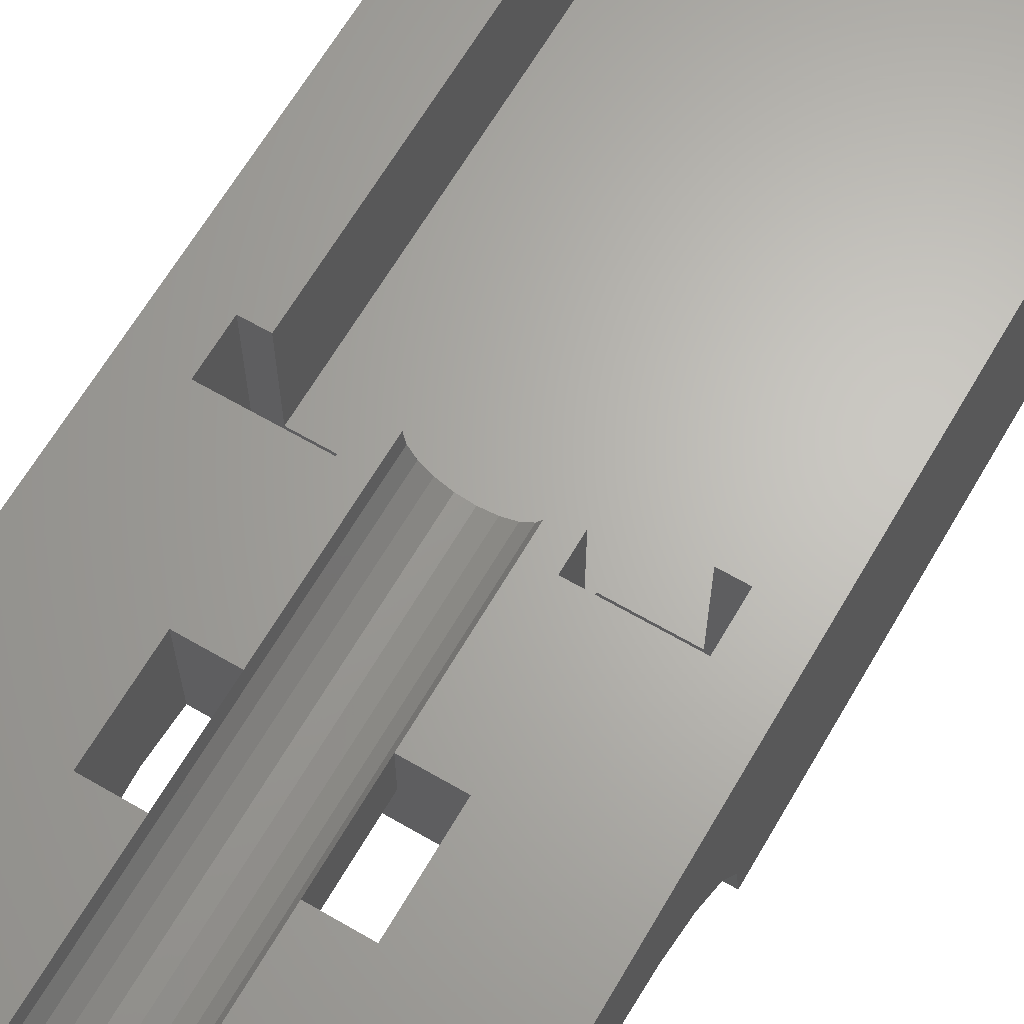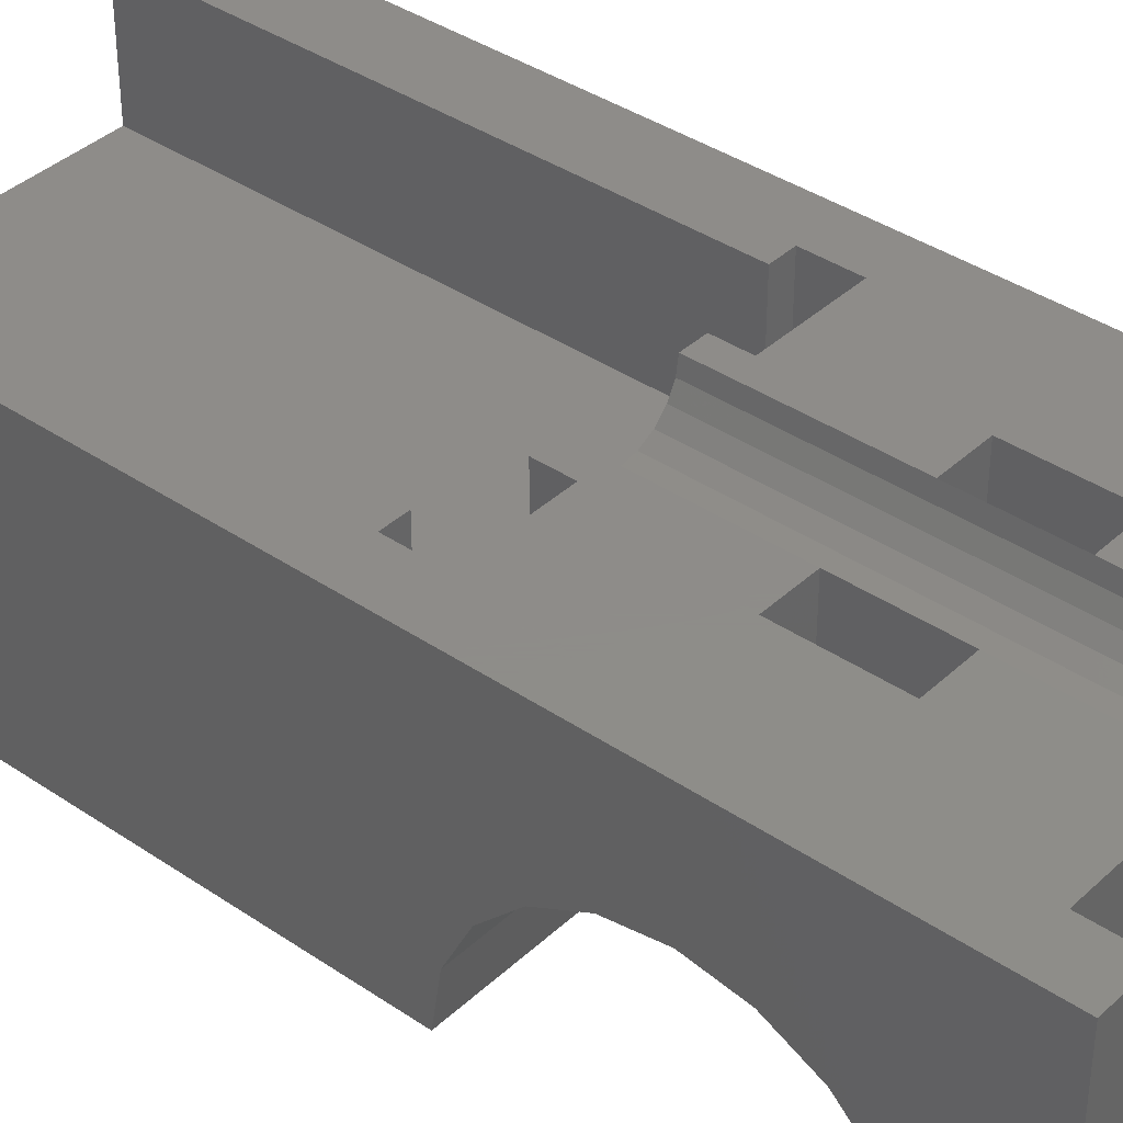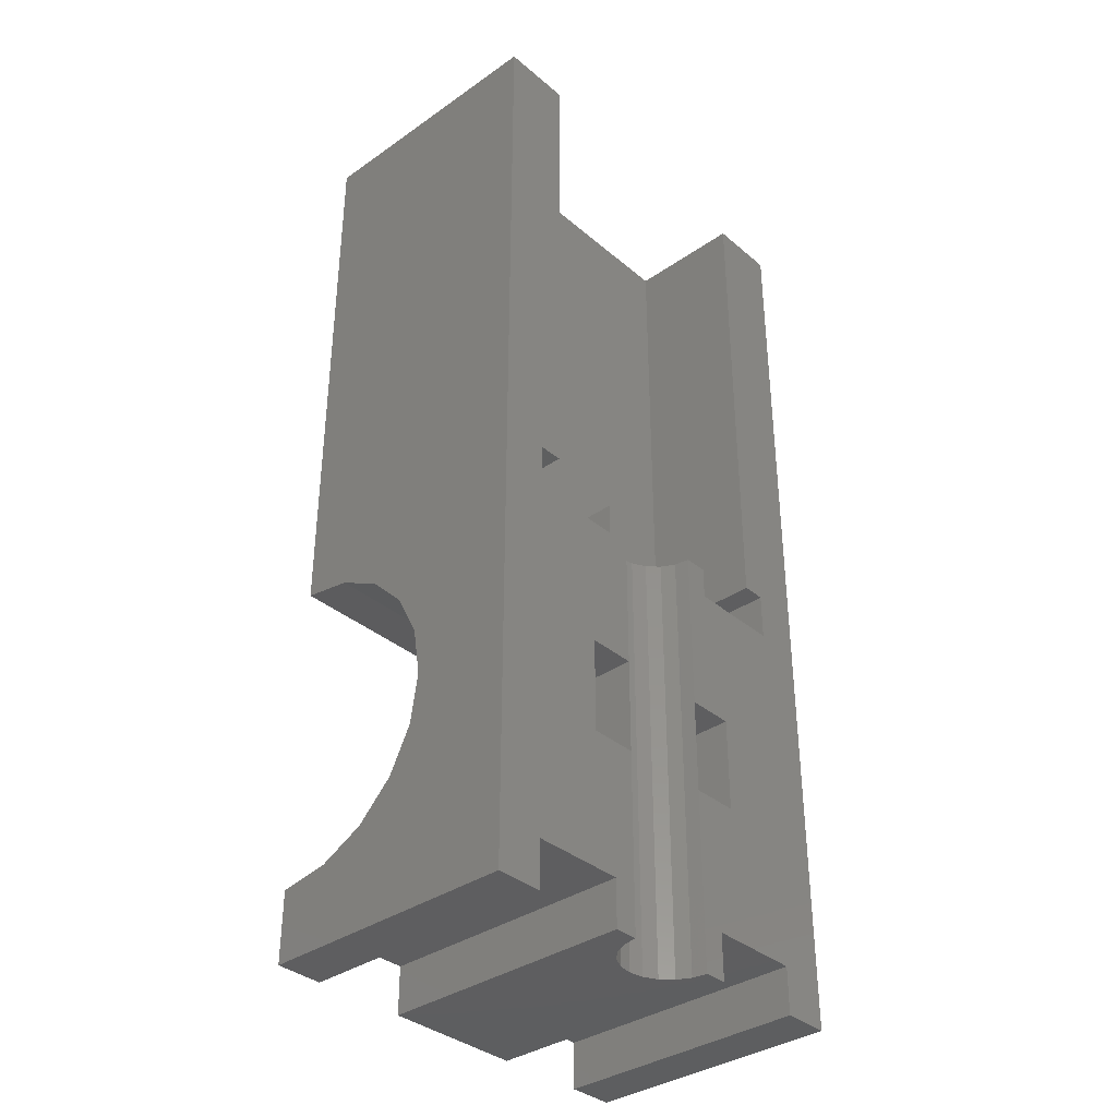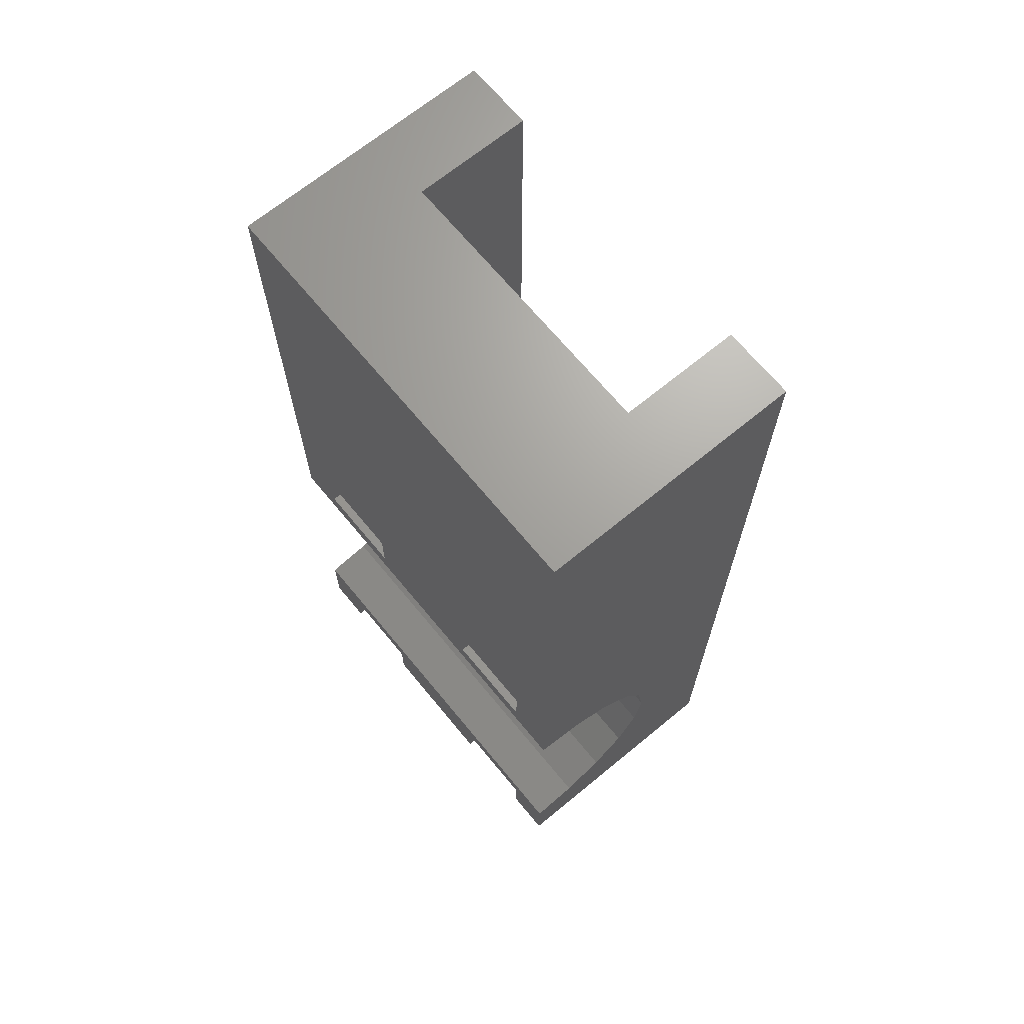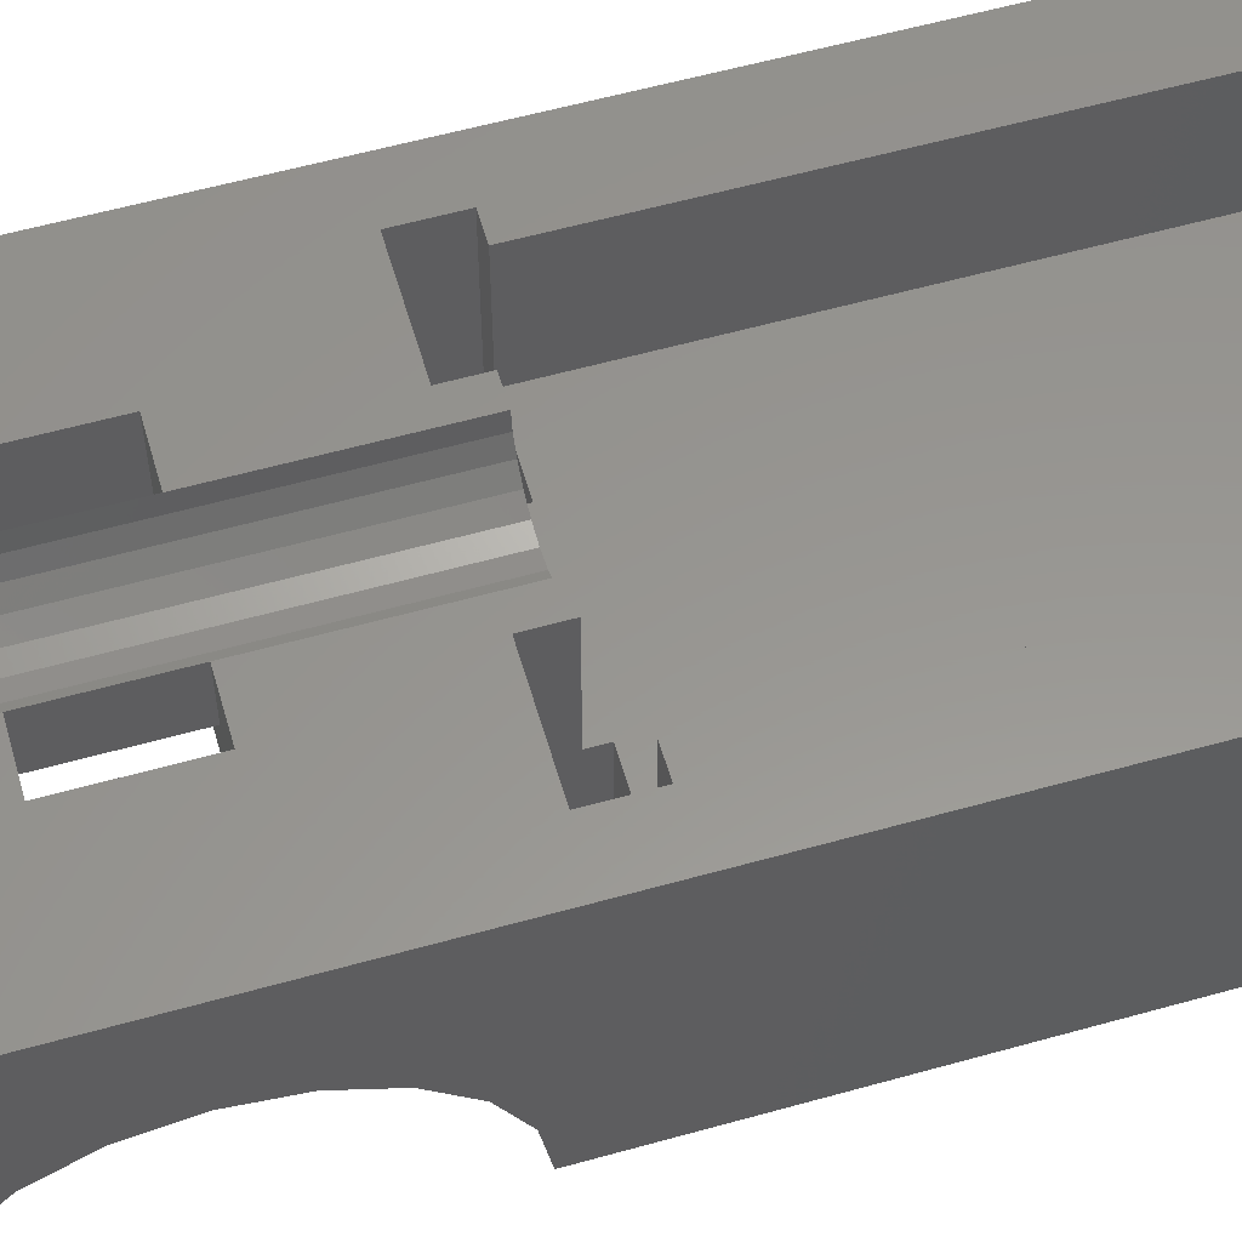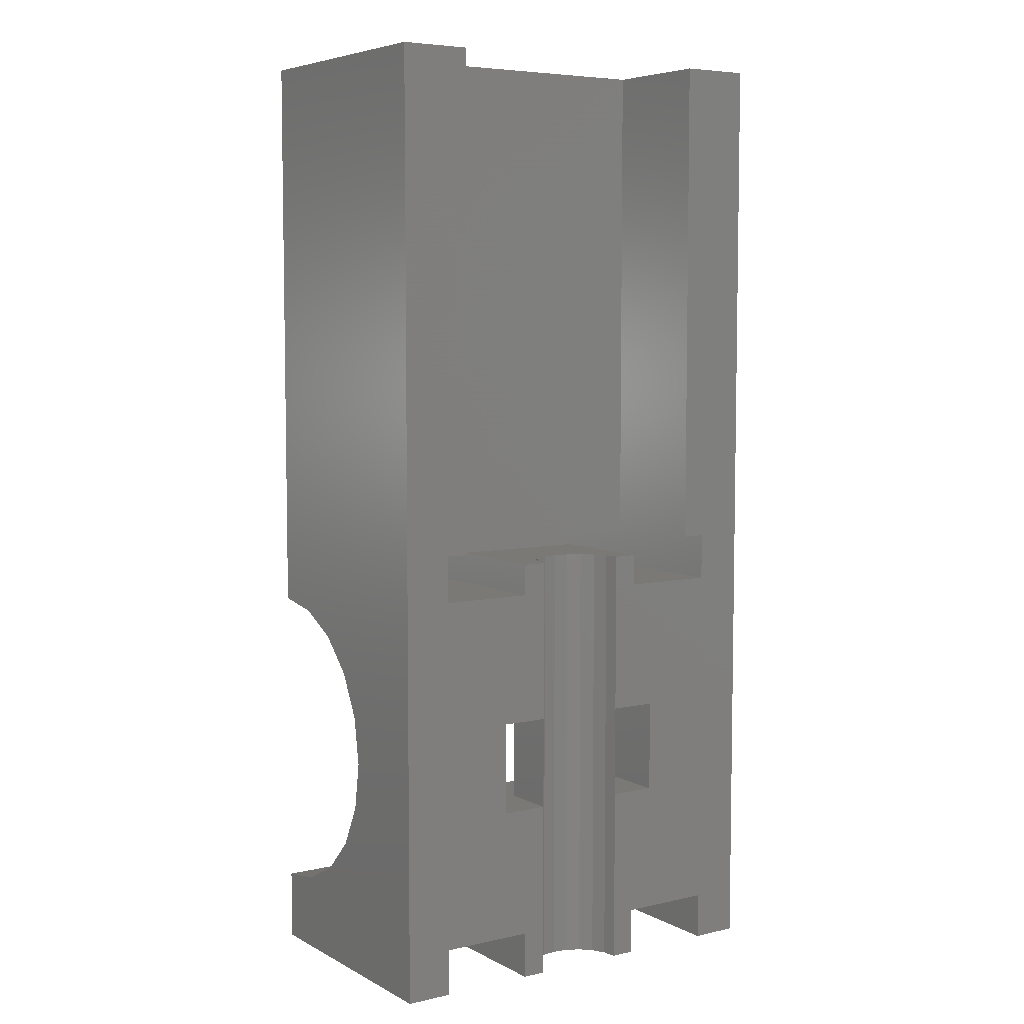
<metadata>
{"format":"stl","ext":"stl","renderer":"f3d","projection":"perspective","resolution":1024,"background":"white","views":[{"elev":65.3,"azim":30.3,"up":"+Z"},{"elev":38.3,"azim":-49.3,"up":"+Z"},{"elev":-36.0,"azim":-47.7,"up":"+Y"},{"elev":68.1,"azim":-129.5,"up":"+Y"},{"elev":58.0,"azim":73.8,"up":"+Z"},{"elev":6.0,"azim":-33.9,"up":"+Y"}]}
</metadata>
<code>
# stl→obj: 114 verts, 240 faces
v 0 15.97 2.055
v 0 40.65 0
v 0 16.3 0
v 0 40.65 11
v 0 15.03 3.909
v 0 13.56 5.38
v 0 11.71 6.325
v 0 0 11
v 0 9.65 6.65
v 0 0 0
v 0 3.325 2.055
v 0 3 0
v 0 4.27 3.909
v 0 7.595 6.325
v 0 5.741 5.38
v 6 17.3 11
v 7 18.65 11
v 6 18.65 11
v 7 11.65 11
v 5 11.65 11
v 2 17.3 11
v 5 7.65 11
v 7 7.65 11
v 6 2 11
v 7 0 11
v 2 2 11
v 6 0 11
v 3 40.65 11
v 2 19.3 11
v 3 19.3 11
v 2 0 11
v 12 18.65 11
v 11 18.65 11
v 12 17.3 11
v 16 17.3 11
v 13 11.65 11
v 16 2 11
v 11 11.65 11
v 18 40.65 11
v 16 19.3 11
v 18 0 11
v 15 40.65 11
v 15 19.3 11
v 16 0 11
v 13 7.65 11
v 12 2 11
v 11 7.65 11
v 11 0 11
v 12 0 11
v 18 15.97 2.055
v 18 40.65 0
v 18 16.3 0
v 18 15.03 3.909
v 18 13.56 5.38
v 18 11.71 6.325
v 18 9.65 6.65
v 18 7.595 6.325
v 18 5.741 5.38
v 18 4.27 3.909
v 18 3.325 2.055
v 18 0 0
v 18 3 0
v 15 40.65 6
v 3 40.65 6
v 16 19.3 0
v 16 17.3 0
v 12 17.3 0
v 6 17.3 0
v 12 19.3 0
v 2 17.3 0
v 2 19.3 0
v 6 19.3 0
v 2 0 0
v 2 2 0
v 12 0 0
v 6 0 0
v 12 2 0
v 16 2 0
v 16 0 0
v 6 2 0
v 7.098 0 10.38
v 7.382 0 9.824
v 8.382 0 9.098
v 9 0 9
v 7.824 0 9.382
v 10.9 0 10.38
v 10.62 0 9.824
v 10.18 0 9.382
v 9.618 0 9.098
v 3 19.3 6
v 15 19.3 6
v 12 19.3 6
v 6 19.3 6
v 12 18.65 6
v 6 18.65 6
v 10.9 18.65 10.38
v 10.62 18.65 9.824
v 9.618 18.65 9.098
v 9 18.65 9
v 10.18 18.65 9.382
v 7.098 18.65 10.38
v 7.382 18.65 9.824
v 7.824 18.65 9.382
v 8.382 18.65 9.098
v 5 9.65 6.65
v 5 11.65 6.333
v 13 11.65 6.333
v 13 9.65 6.65
v 13 7.65 6.333
v 5 7.65 6.333
v 7 11.65 8.65
v 11 11.65 8.65
v 11 7.65 8.65
v 7 7.65 8.65
f 1 2 3
f 2 1 4
f 5 4 1
f 6 4 5
f 7 4 6
f 8 7 9
f 10 11 12
f 10 13 11
f 8 13 10
f 7 8 4
f 14 8 9
f 15 8 14
f 13 8 15
f 16 17 18
f 17 16 19
f 16 20 19
f 20 21 22
f 21 20 16
f 23 24 25
f 22 24 23
f 26 22 21
f 22 26 24
f 25 24 27
f 28 29 30
f 8 21 29
f 21 8 26
f 4 29 28
f 8 29 4
f 26 8 31
f 32 33 34
f 35 36 37
f 34 36 35
f 38 34 33
f 34 38 36
f 39 40 41
f 42 40 39
f 40 42 43
f 35 41 40
f 37 41 35
f 41 37 44
f 45 37 36
f 45 46 37
f 47 46 45
f 48 46 47
f 46 48 49
f 50 51 39
f 51 50 52
f 39 53 50
f 39 54 53
f 39 55 54
f 41 55 39
f 55 41 56
f 41 57 56
f 41 58 57
f 41 59 58
f 41 60 59
f 61 60 41
f 60 61 62
f 39 63 42
f 63 51 64
f 51 63 39
f 64 4 28
f 64 2 4
f 2 64 51
f 65 52 66
f 52 67 66
f 67 68 69
f 52 68 67
f 3 68 52
f 70 3 71
f 68 3 70
f 52 65 51
f 69 51 65
f 72 69 68
f 69 72 51
f 2 72 71
f 72 2 51
f 2 71 3
f 73 10 74
f 75 76 77
f 78 61 79
f 61 78 62
f 77 62 78
f 80 77 76
f 80 62 77
f 12 80 74
f 80 12 62
f 12 74 10
f 10 31 8
f 31 10 73
f 79 41 44
f 41 79 61
f 27 81 25
f 27 82 81
f 76 82 27
f 83 76 84
f 85 76 83
f 82 76 85
f 86 49 48
f 87 49 86
f 75 87 88
f 75 84 76
f 84 75 89
f 89 75 88
f 87 75 49
f 30 64 28
f 64 30 90
f 91 42 63
f 42 91 43
f 63 92 91
f 92 93 94
f 63 93 92
f 64 93 63
f 93 64 90
f 94 93 95
f 32 96 33
f 32 97 96
f 94 97 32
f 98 94 99
f 100 94 98
f 97 94 100
f 101 18 17
f 102 18 101
f 95 102 103
f 95 99 94
f 99 95 104
f 102 95 18
f 104 95 103
f 105 9 106
f 107 56 108
f 56 107 55
f 106 55 107
f 106 7 55
f 7 106 9
f 3 50 1
f 50 3 52
f 5 54 6
f 54 5 53
f 7 54 55
f 54 7 6
f 1 53 5
f 53 1 50
f 59 15 58
f 15 59 13
f 62 11 60
f 11 62 12
f 60 13 59
f 13 60 11
f 15 57 58
f 57 15 14
f 57 109 56
f 57 110 109
f 14 110 57
f 9 110 14
f 110 9 105
f 56 109 108
f 96 38 33
f 96 47 38
f 86 47 96
f 47 86 48
f 104 84 99
f 84 104 83
f 98 88 100
f 88 98 89
f 87 96 97
f 96 87 86
f 99 89 98
f 89 99 84
f 81 102 101
f 102 81 82
f 19 101 17
f 23 101 19
f 81 23 25
f 23 81 101
f 103 83 104
f 83 103 85
f 88 97 100
f 97 88 87
f 82 103 102
f 103 82 85
f 31 74 26
f 74 31 73
f 76 24 80
f 24 76 27
f 74 24 26
f 24 74 80
f 49 77 46
f 77 49 75
f 79 37 78
f 37 79 44
f 77 37 46
f 37 77 78
f 21 71 29
f 71 21 70
f 72 95 93
f 68 95 72
f 16 95 68
f 95 16 18
f 68 21 16
f 21 68 70
f 29 90 30
f 71 90 29
f 72 90 71
f 90 72 93
f 32 34 94
f 94 69 92
f 67 94 34
f 94 67 69
f 66 40 65
f 40 66 35
f 92 69 91
f 91 40 43
f 91 65 40
f 65 91 69
f 66 34 35
f 34 66 67
f 20 111 19
f 111 106 112
f 106 111 20
f 112 36 38
f 112 107 36
f 107 112 106
f 20 105 106
f 22 105 20
f 105 22 110
f 45 113 47
f 113 109 114
f 109 113 45
f 114 22 23
f 114 110 22
f 110 114 109
f 114 19 111
f 19 114 23
f 108 36 107
f 45 108 109
f 108 45 36
f 47 112 38
f 112 47 113
f 114 112 113
f 112 114 111

</code>
